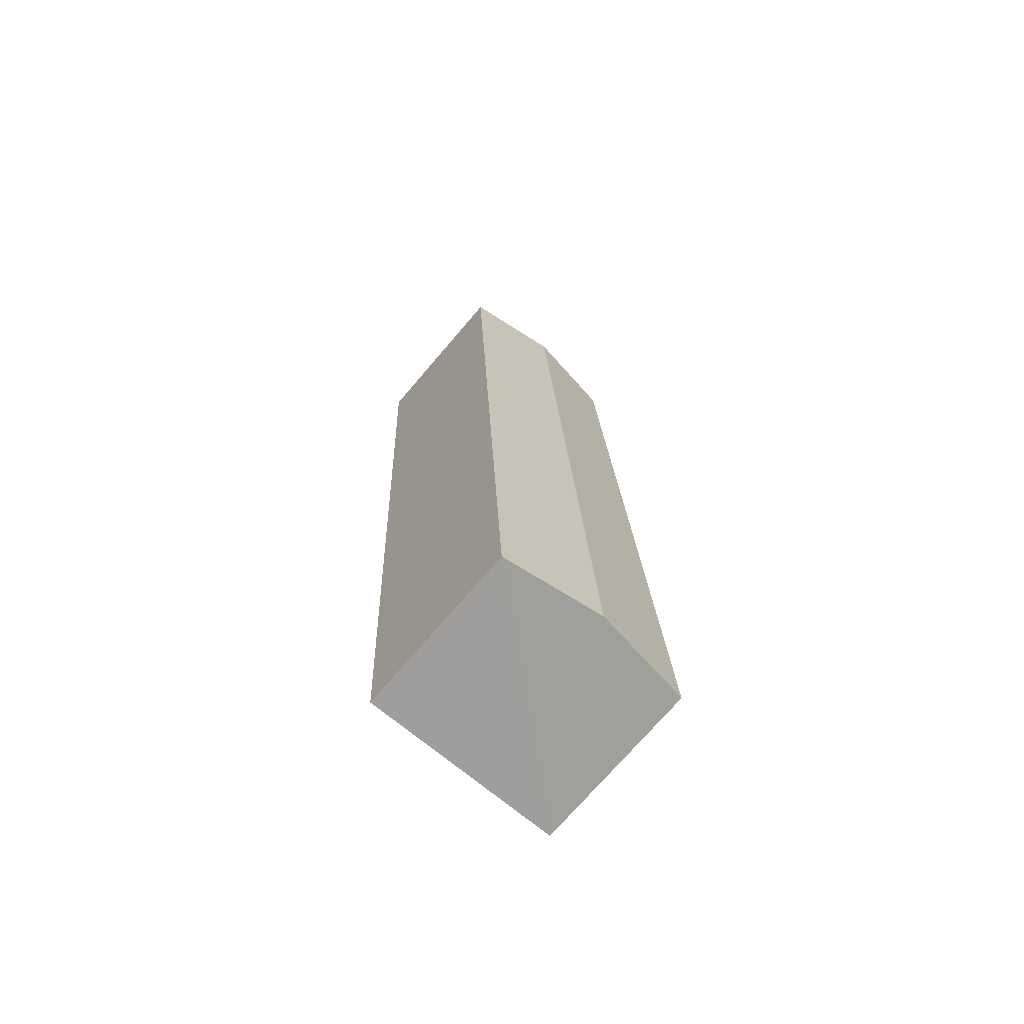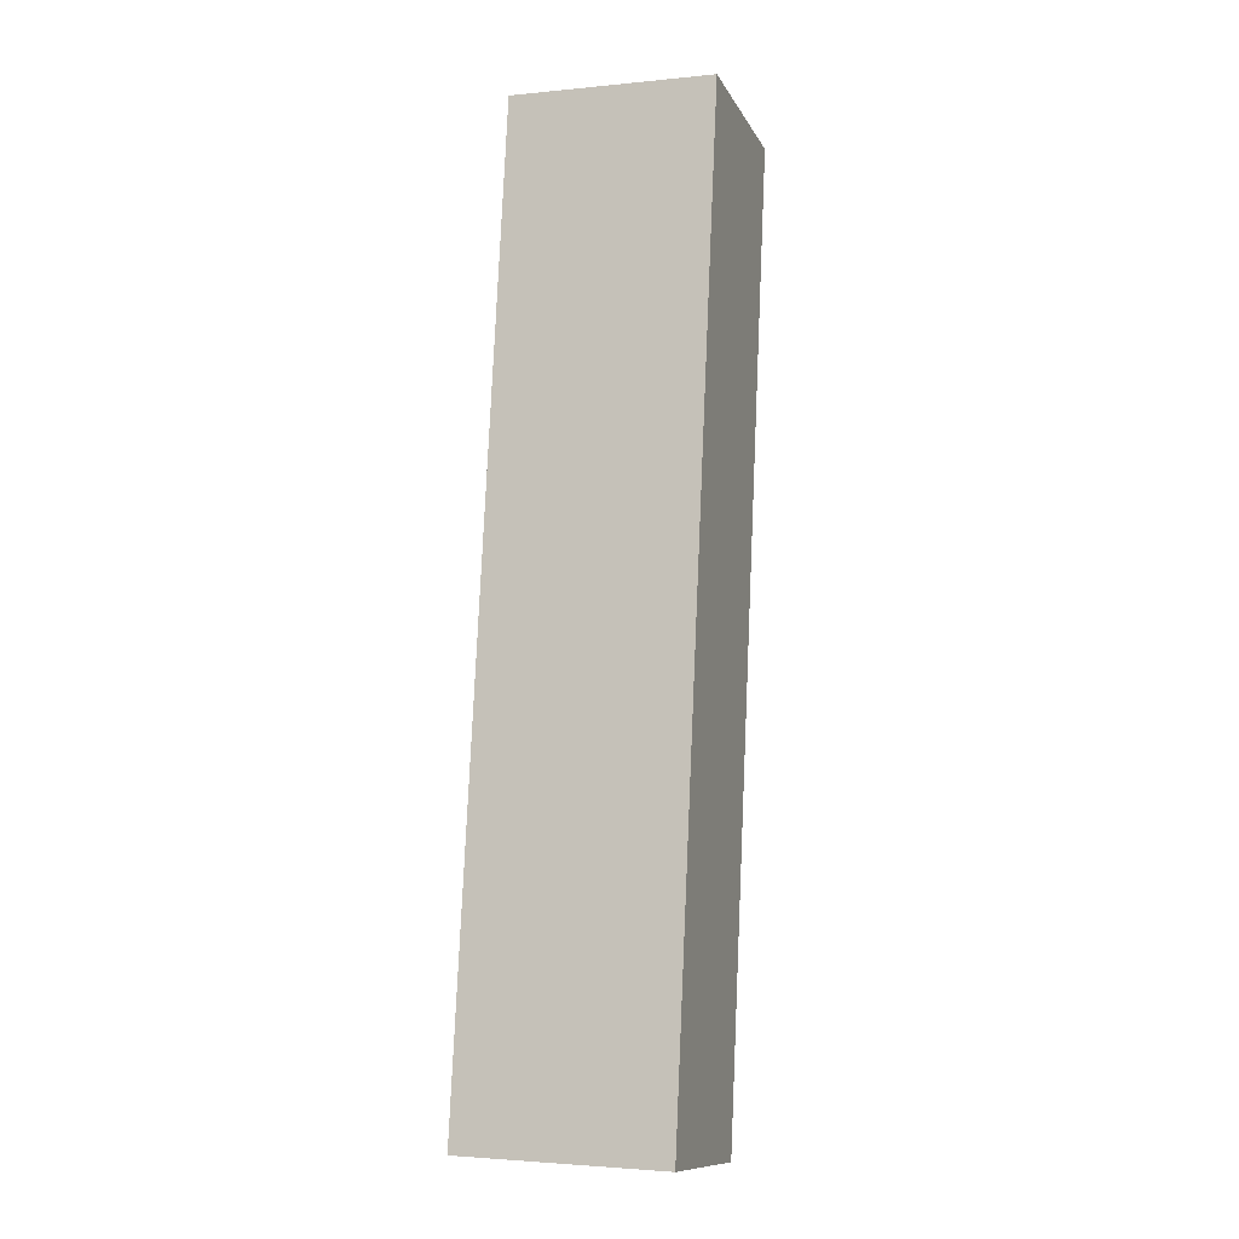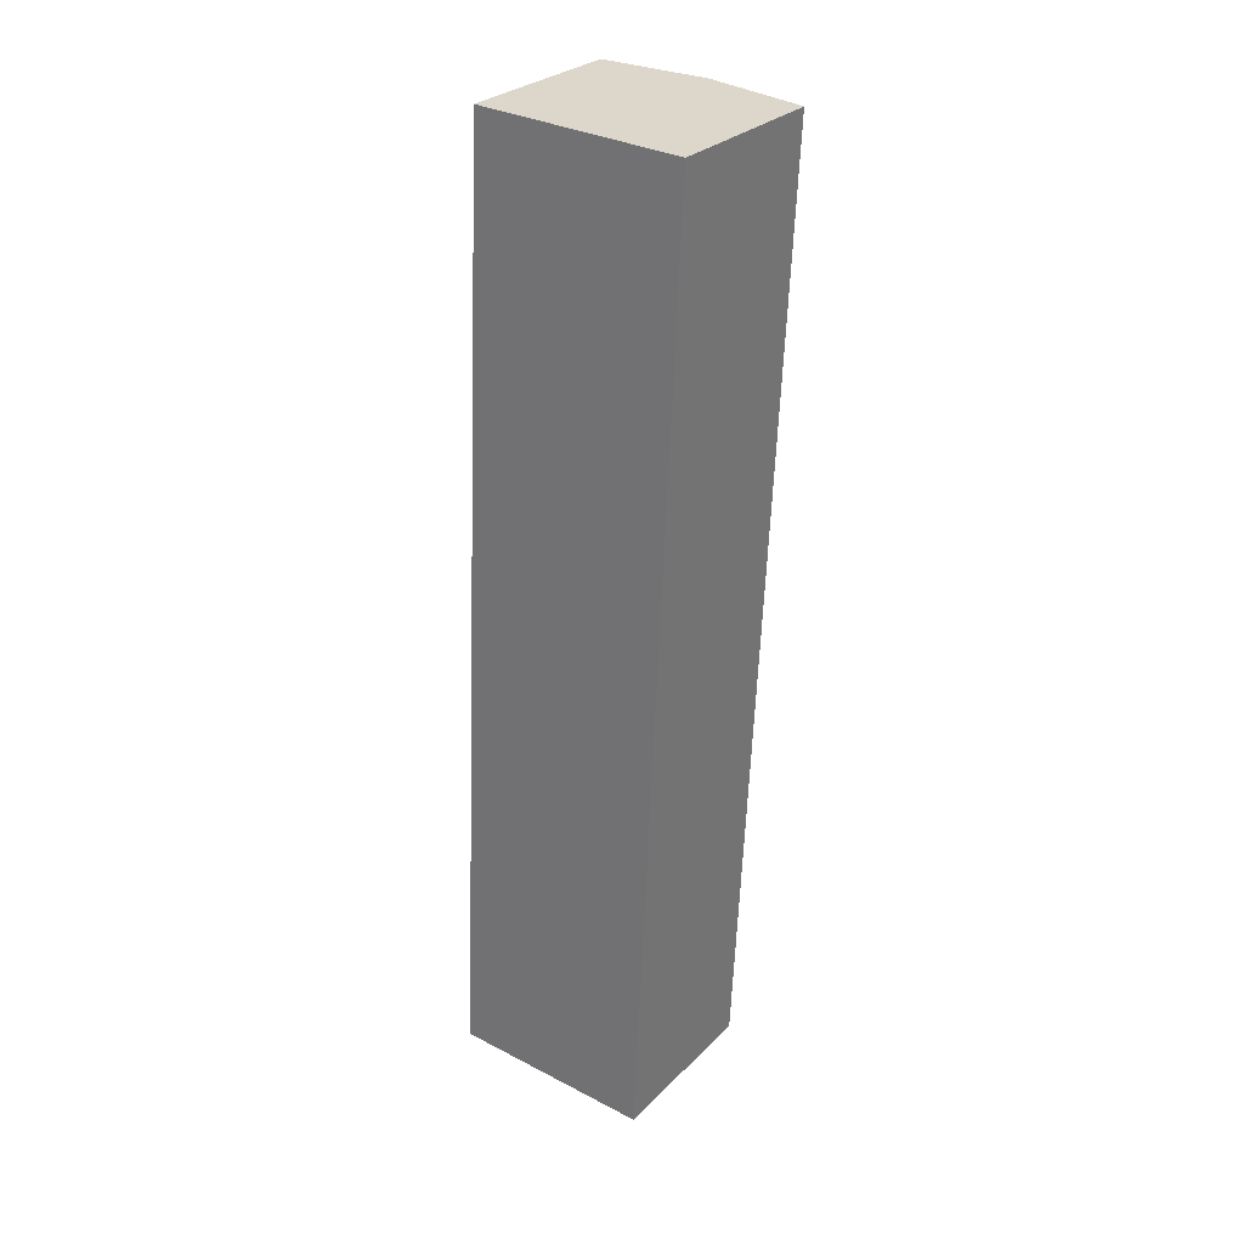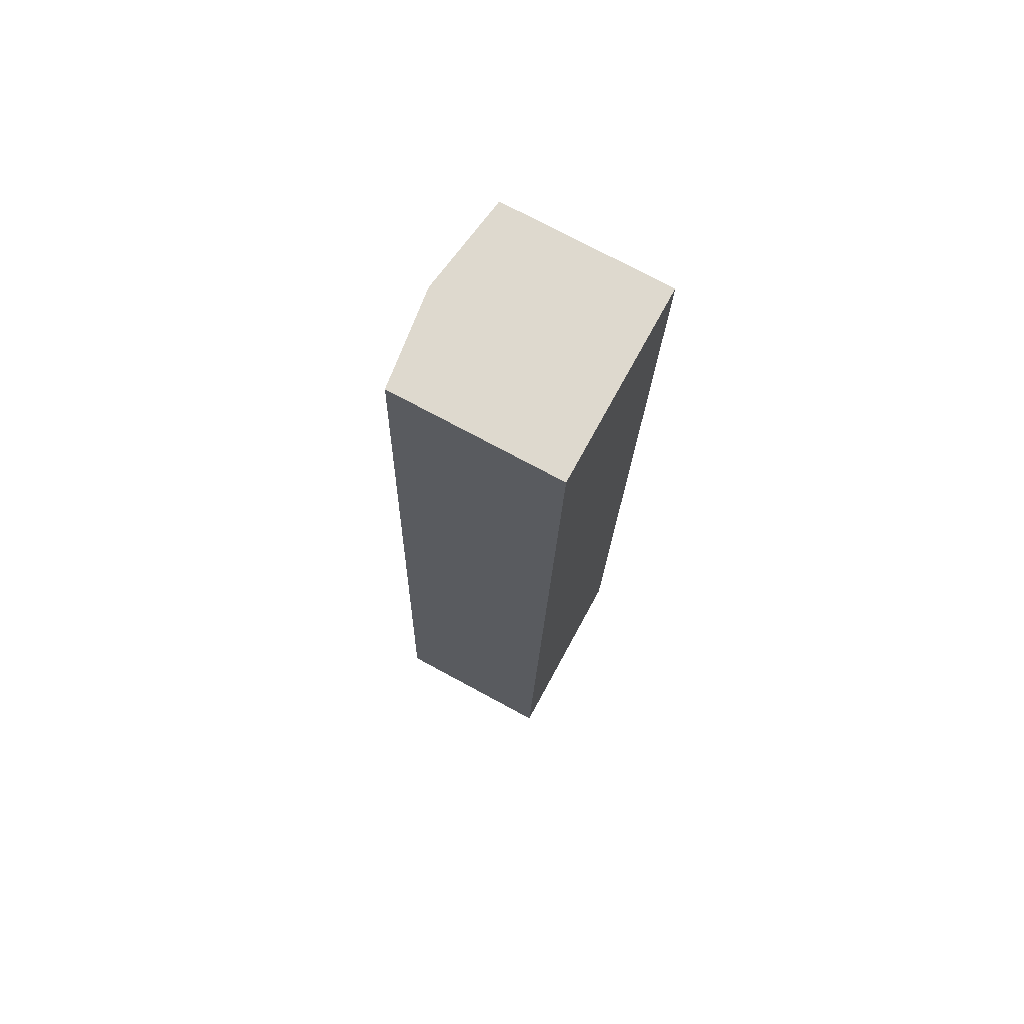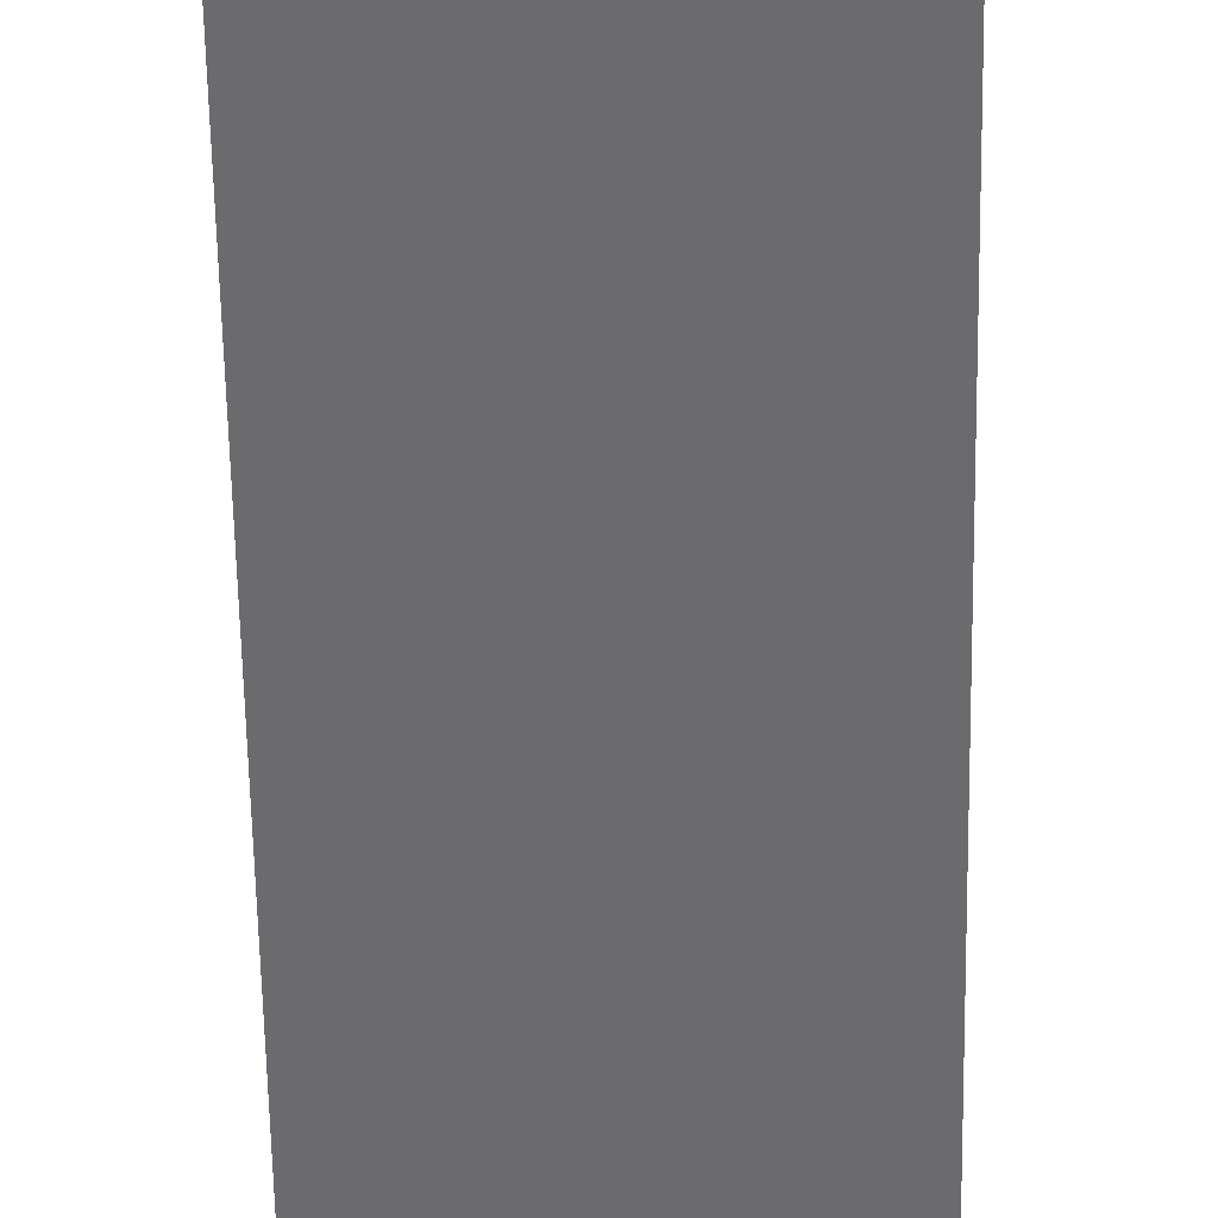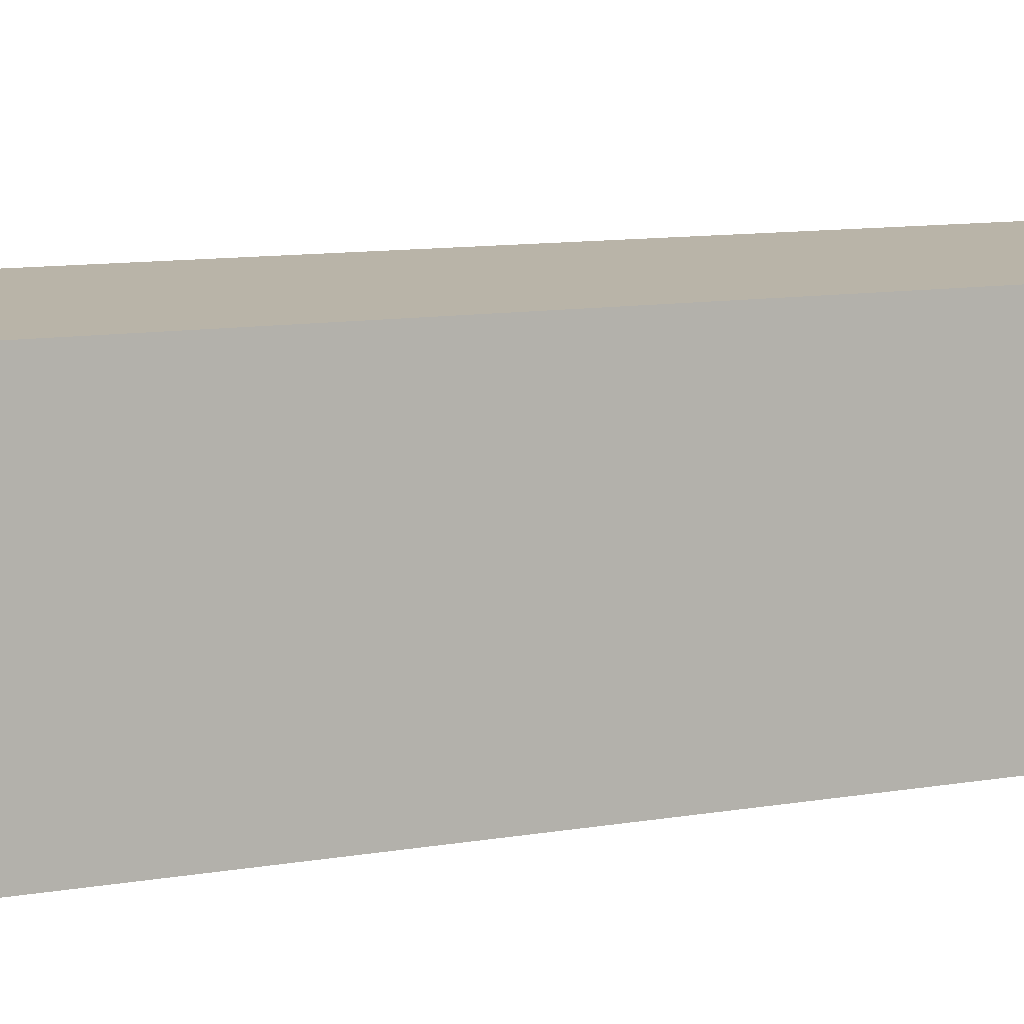
<metadata>
{"format":"obj","ext":"obj","renderer":"f3d","projection":"perspective","resolution":1024,"background":"white","views":[{"elev":-72.8,"azim":139.5,"up":"+Z"},{"elev":-11.4,"azim":18.3,"up":"+Z"},{"elev":28.8,"azim":35.1,"up":"+Z"},{"elev":74.1,"azim":-61.6,"up":"+Z"},{"elev":-53.5,"azim":3.6,"up":"+Y"},{"elev":6.5,"azim":57.6,"up":"+Y"}]}
</metadata>
<code>
v  2.674 4.909 -0.138
v  6.503 4.545 25.06
v  5.334 4.545 -0.276
v  3.842 4.909 25.18
v  0 4.543 2.782e-16
v  0.516 4.545 10.9
v  0.597 4.545 12.62
v  1.197 4.547 25.3
v  0 0 0
v  0.516 -6.672e-16 10.9
v  0.597 -7.724e-16 12.62
v  1.197 -1.549e-15 25.3
v  6.503 -1.535e-15 25.06
v  3.842 -1.542e-15 25.18
v  5.334 1.69e-17 -0.276
v  2.674 8.45e-18 -0.138
g defaultobject
f 1 2 3
f 2 1 4
f 5 4 1
f 4 5 6
f 4 6 7
f 4 7 8
f 9 6 5
f 6 9 10
f 6 10 7
f 7 10 11
f 7 11 8
f 8 11 12
f 12 4 8
f 4 12 2
f 2 12 13
f 13 12 14
f 13 3 2
f 3 13 15
f 1 9 5
f 9 1 3
f 9 3 16
f 16 3 15
f 11 14 12
f 14 11 13
f 13 11 15
f 15 11 10
f 15 10 16
f 16 10 9

</code>
